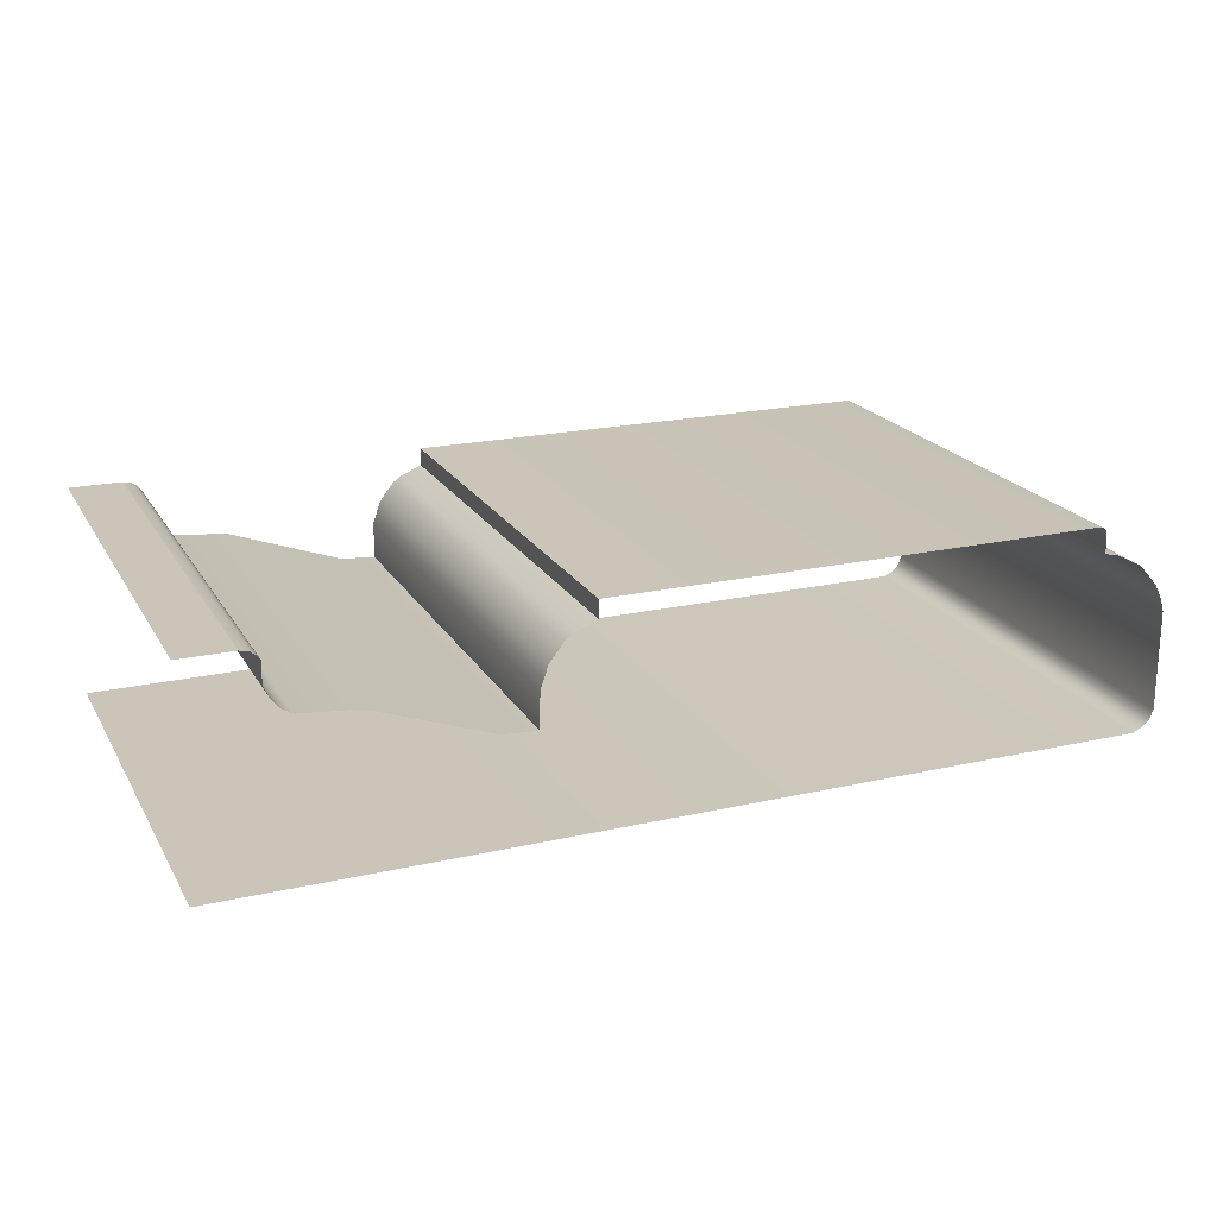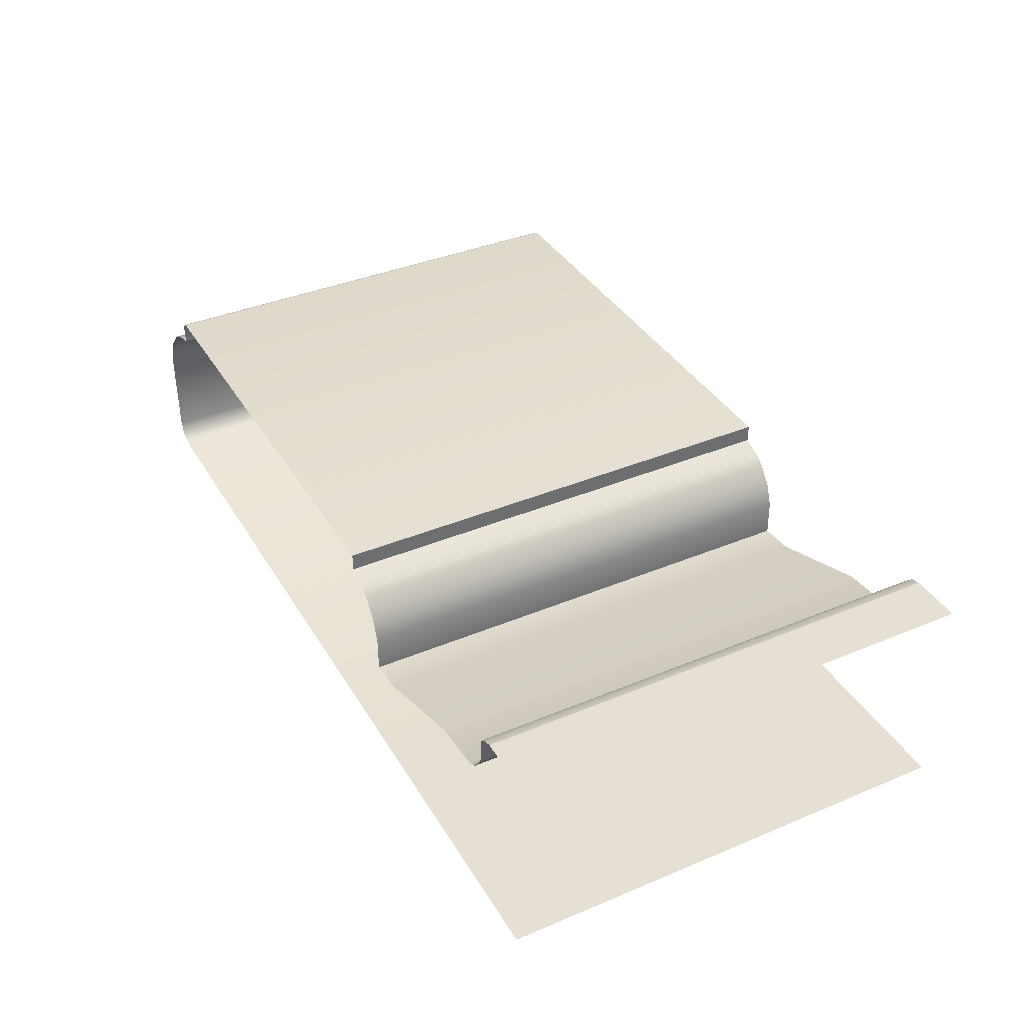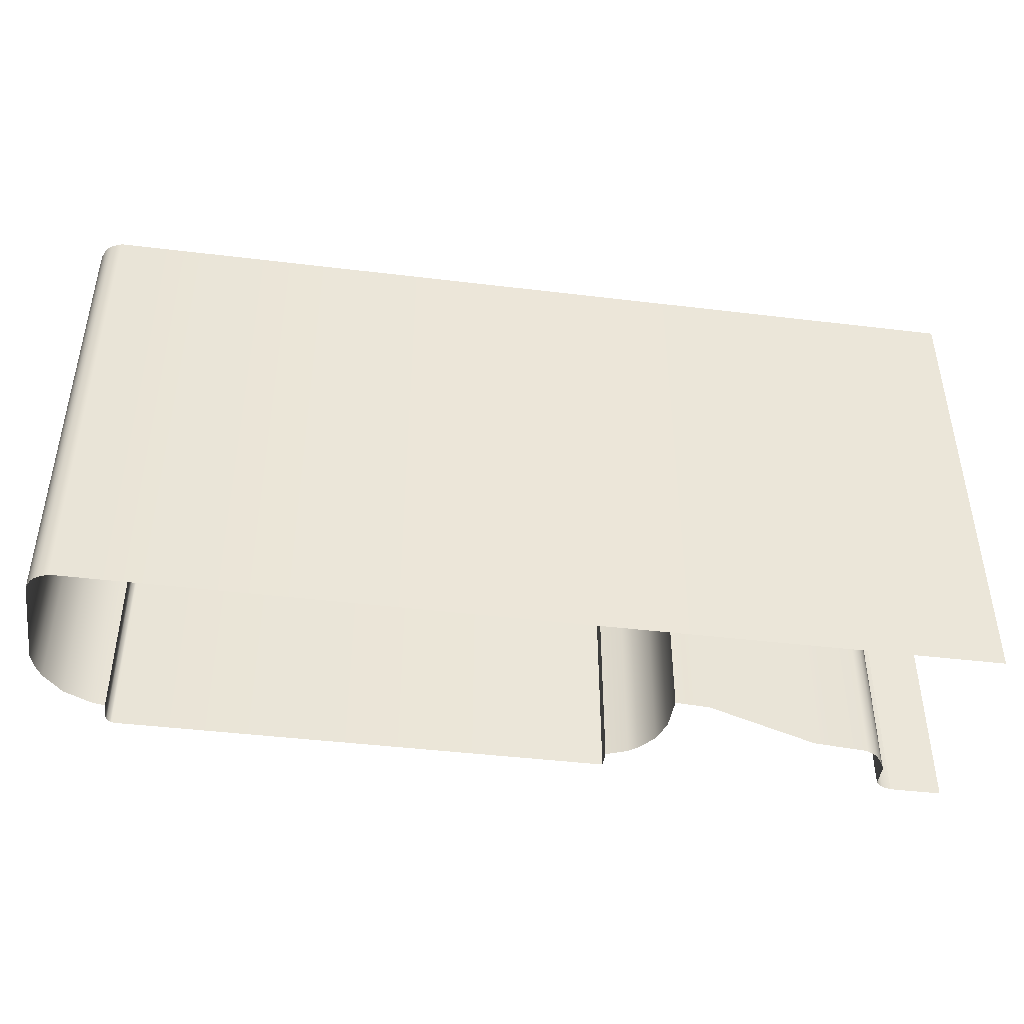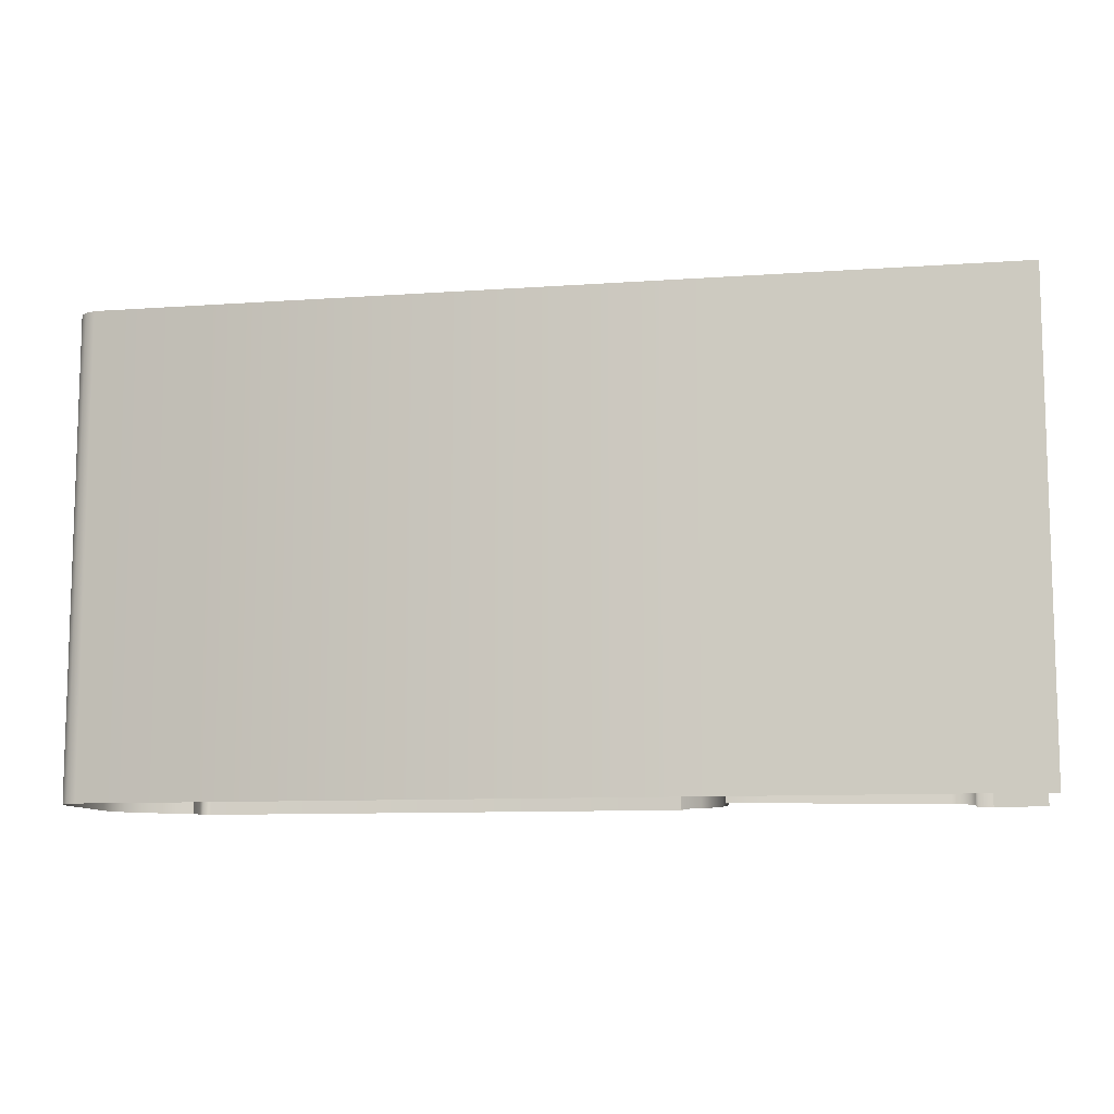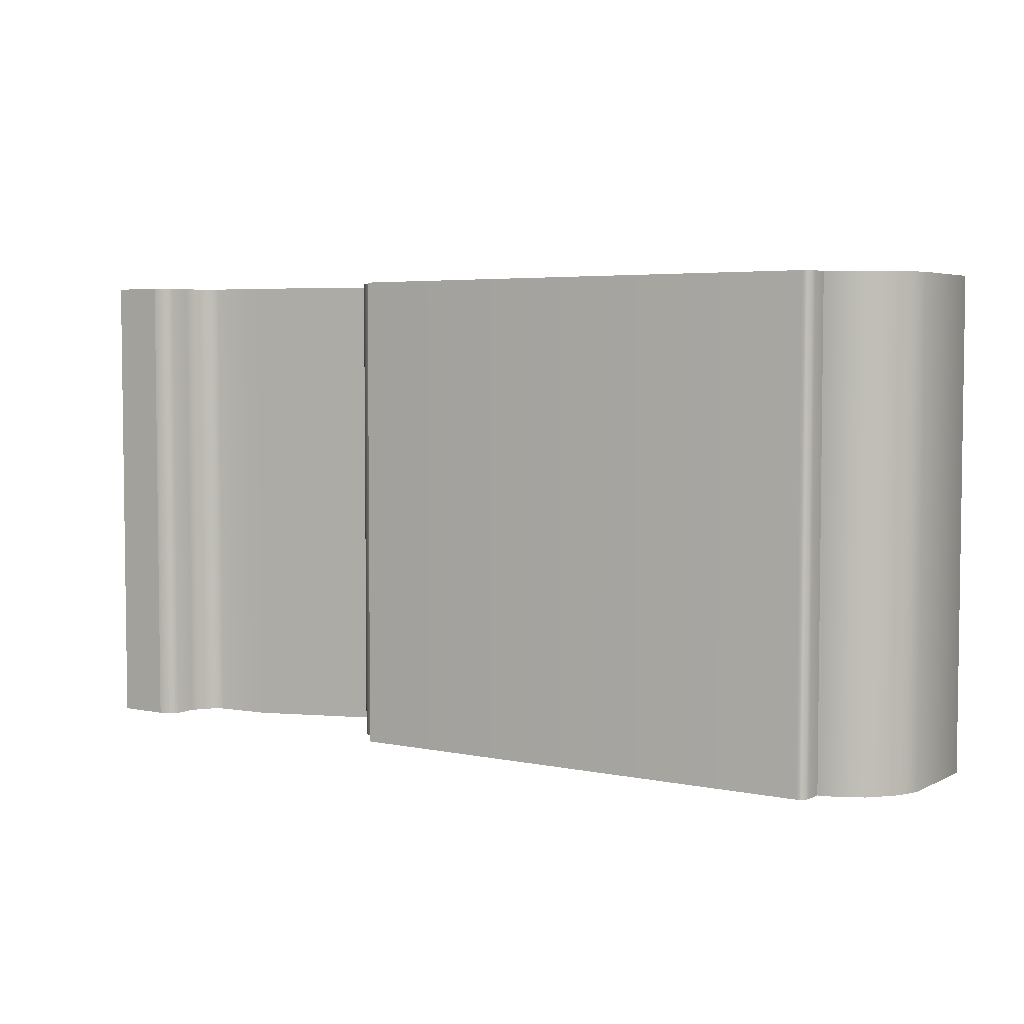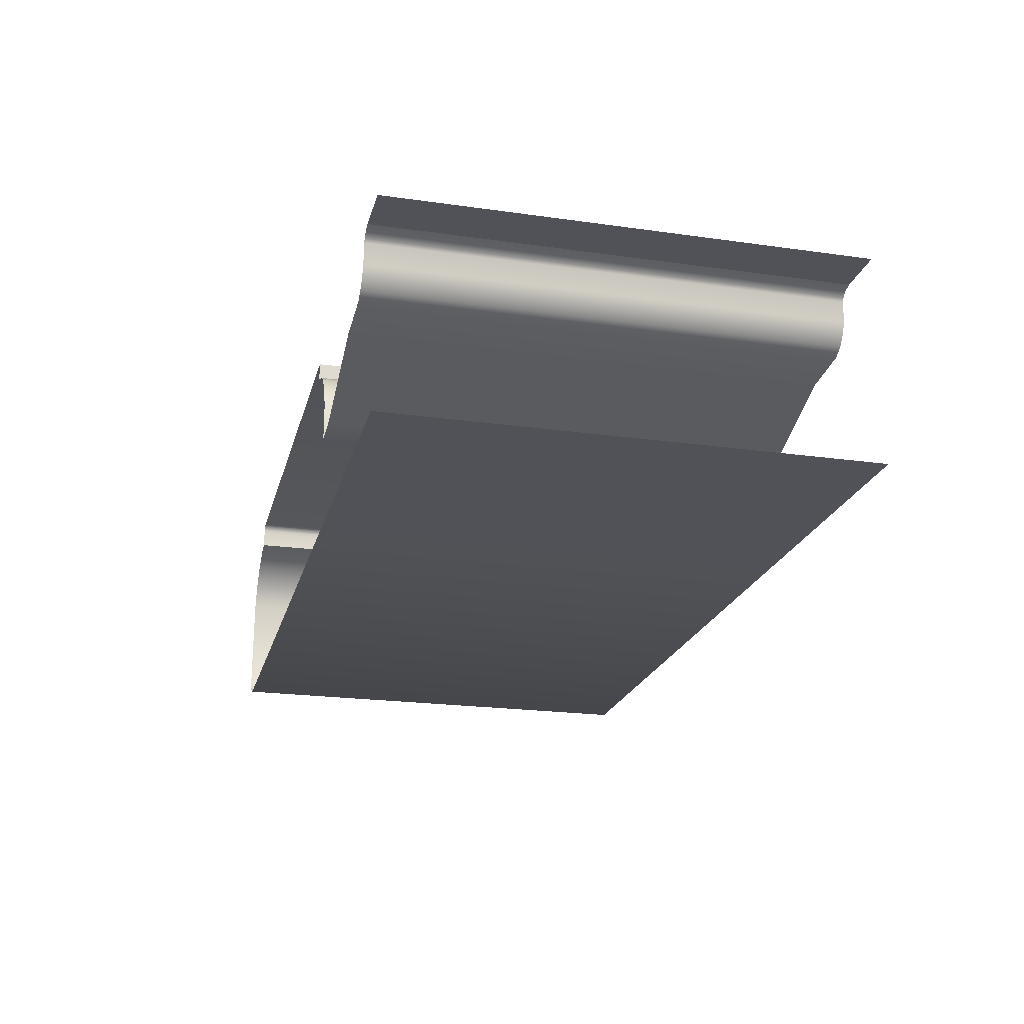
<metadata>
{"format":"obj","ext":"obj","renderer":"f3d","projection":"perspective","resolution":1024,"background":"white","views":[{"elev":20.5,"azim":-22.5,"up":"+Z"},{"elev":38.1,"azim":-117.9,"up":"+Z"},{"elev":-43.8,"azim":171.9,"up":"+Y"},{"elev":-10.0,"azim":-169.7,"up":"+Y"},{"elev":4.4,"azim":33.8,"up":"+Y"},{"elev":-21.5,"azim":-104.0,"up":"+Z"}]}
</metadata>
<code>
o DF_11_CR1/DF_11_CR/mesh41/mesh41-geometry#mesh41-geometry
v 0.5795 0.5165 0.3863
v 0.5788 0.5908 0.3886
v 0.5788 0.5165 0.3886
v 0.5795 0.5908 0.3863
v 0.5778 0.5908 0.3906
v 0.5795 0.5165 0.3709
v 0.5778 0.5165 0.3906
v 0.5795 0.5908 0.3709
v 0.5748 0.5908 0.3939
v 0.5789 0.5165 0.3694
v 0.5748 0.5165 0.3939
v 0.5789 0.5908 0.3694
v 0.5707 0.5165 0.396
v 0.5784 0.5165 0.3688
v 0.5707 0.5908 0.396
v 0.5784 0.5908 0.3688
v 0.5685 0.5165 0.3965
v 0.5778 0.5908 0.3683
v 0.5685 0.5908 0.3965
v 0.5778 0.5165 0.3683
v 0.5685 0.5908 0.3992
v 0.5762 0.5908 0.3676
v 0.5685 0.5165 0.3992
v 0.5762 0.5165 0.3676
v 0.5684 0.5908 0.3997
v 0.4821 0.5908 0.3676
v 0.5684 0.5165 0.3997
v 0.4821 0.5165 0.3676
v 0.5683 0.5908 0.4
v 0.4362 0.5165 0.3676
v 0.5683 0.5165 0.4
v 0.4362 0.5908 0.3676
v 0.5679 0.5165 0.4005
v 0.5679 0.5908 0.4005
v 0.5677 0.5165 0.4006
v 0.5677 0.5908 0.4006
v 0.5672 0.5165 0.4007
v 0.5672 0.5908 0.4007
v 0.4911 0.5165 0.4007
v 0.4911 0.5908 0.4007
v 0.4911 0.5165 0.3979
v 0.4911 0.5908 0.3979
v 0.4878 0.5165 0.3966
v 0.4878 0.5908 0.3966
v 0.4863 0.5165 0.3955
v 0.4863 0.5908 0.3955
v 0.4842 0.5165 0.3927
v 0.4842 0.5908 0.3927
v 0.483 0.5165 0.3893
v 0.483 0.5908 0.3893
v 0.4829 0.5165 0.3837
v 0.4829 0.5908 0.3837
v 0.4775 0.5165 0.384
v 0.4775 0.5908 0.384
v 0.4594 0.5165 0.3906
v 0.4594 0.5908 0.3906
v 0.4507 0.5165 0.3914
v 0.4507 0.5908 0.3914
v 0.449 0.5165 0.3924
v 0.449 0.5908 0.3924
v 0.4478 0.5908 0.3939
v 0.4478 0.5165 0.3939
v 0.447 0.5908 0.3956
v 0.447 0.5165 0.3956
v 0.447 0.5908 0.3991
v 0.447 0.5165 0.3991
v 0.4466 0.5908 0.3996
v 0.4466 0.5165 0.3996
v 0.4458 0.5165 0.4003
v 0.4458 0.5908 0.4003
v 0.4443 0.5165 0.4007
v 0.4443 0.5908 0.4007
v 0.4362 0.5165 0.4007
v 0.4362 0.5908 0.4007
f 1 2 3
f 2 1 4
f 5 3 2
f 6 4 1
f 3 5 7
f 4 6 8
f 9 7 5
f 10 8 6
f 7 9 11
f 8 10 12
f 9 13 11
f 14 12 10
f 13 9 15
f 12 14 16
f 15 17 13
f 14 18 16
f 17 15 19
f 18 14 20
f 21 17 19
f 20 22 18
f 17 21 23
f 22 20 24
f 25 23 21
f 24 26 22
f 23 25 27
f 26 24 28
f 29 27 25
f 30 26 28
f 27 29 31
f 26 30 32
f 29 33 31
f 33 29 34
f 34 35 33
f 35 34 36
f 36 37 35
f 37 36 38
f 38 39 37
f 39 38 40
f 40 41 39
f 41 40 42
f 42 43 41
f 43 42 44
f 44 45 43
f 45 44 46
f 46 47 45
f 47 46 48
f 48 49 47
f 49 48 50
f 50 51 49
f 51 50 52
f 52 53 51
f 53 52 54
f 54 55 53
f 55 54 56
f 56 57 55
f 57 56 58
f 58 59 57
f 59 58 60
f 61 59 60
f 59 61 62
f 63 62 61
f 62 63 64
f 65 64 63
f 64 65 66
f 67 66 65
f 66 67 68
f 67 69 68
f 69 67 70
f 70 71 69
f 71 70 72
f 72 73 71
f 73 72 74
f 3 2 1
f 4 1 2
f 2 3 5
f 1 4 6
f 7 5 3
f 8 6 4
f 5 7 9
f 6 8 10
f 11 9 7
f 12 10 8
f 11 13 9
f 10 12 14
f 15 9 13
f 16 14 12
f 13 17 15
f 16 18 14
f 19 15 17
f 20 14 18
f 19 17 21
f 18 22 20
f 23 21 17
f 24 20 22
f 21 23 25
f 22 26 24
f 27 25 23
f 28 24 26
f 25 27 29
f 28 26 30
f 31 29 27
f 32 30 26
f 31 33 29
f 34 29 33
f 33 35 34
f 36 34 35
f 35 37 36
f 38 36 37
f 37 39 38
f 40 38 39
f 39 41 40
f 42 40 41
f 41 43 42
f 44 42 43
f 43 45 44
f 46 44 45
f 45 47 46
f 48 46 47
f 47 49 48
f 50 48 49
f 49 51 50
f 52 50 51
f 51 53 52
f 54 52 53
f 53 55 54
f 56 54 55
f 55 57 56
f 58 56 57
f 57 59 58
f 60 58 59
f 60 59 61
f 62 61 59
f 61 62 63
f 64 63 62
f 63 64 65
f 66 65 64
f 65 66 67
f 68 67 66
f 68 69 67
f 70 67 69
f 69 71 70
f 72 70 71
f 71 73 72
f 74 72 73

</code>
